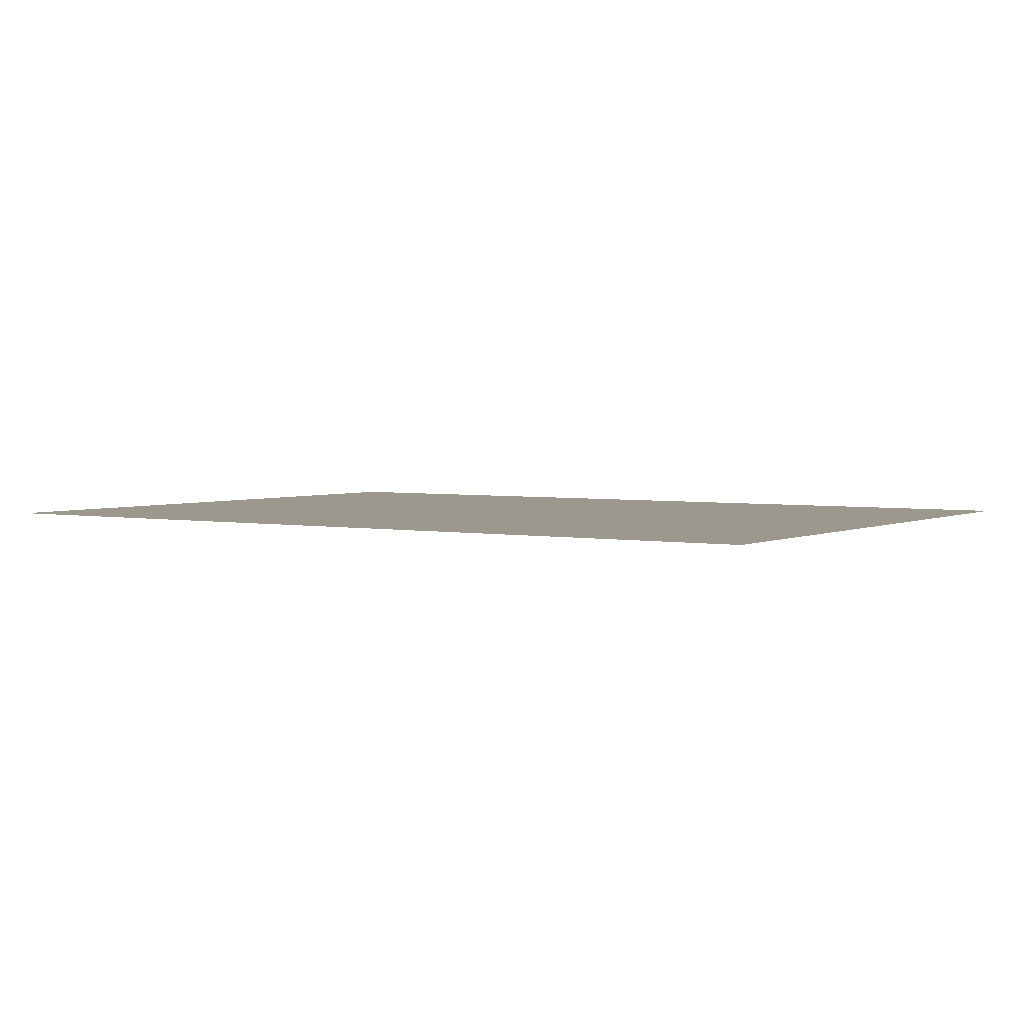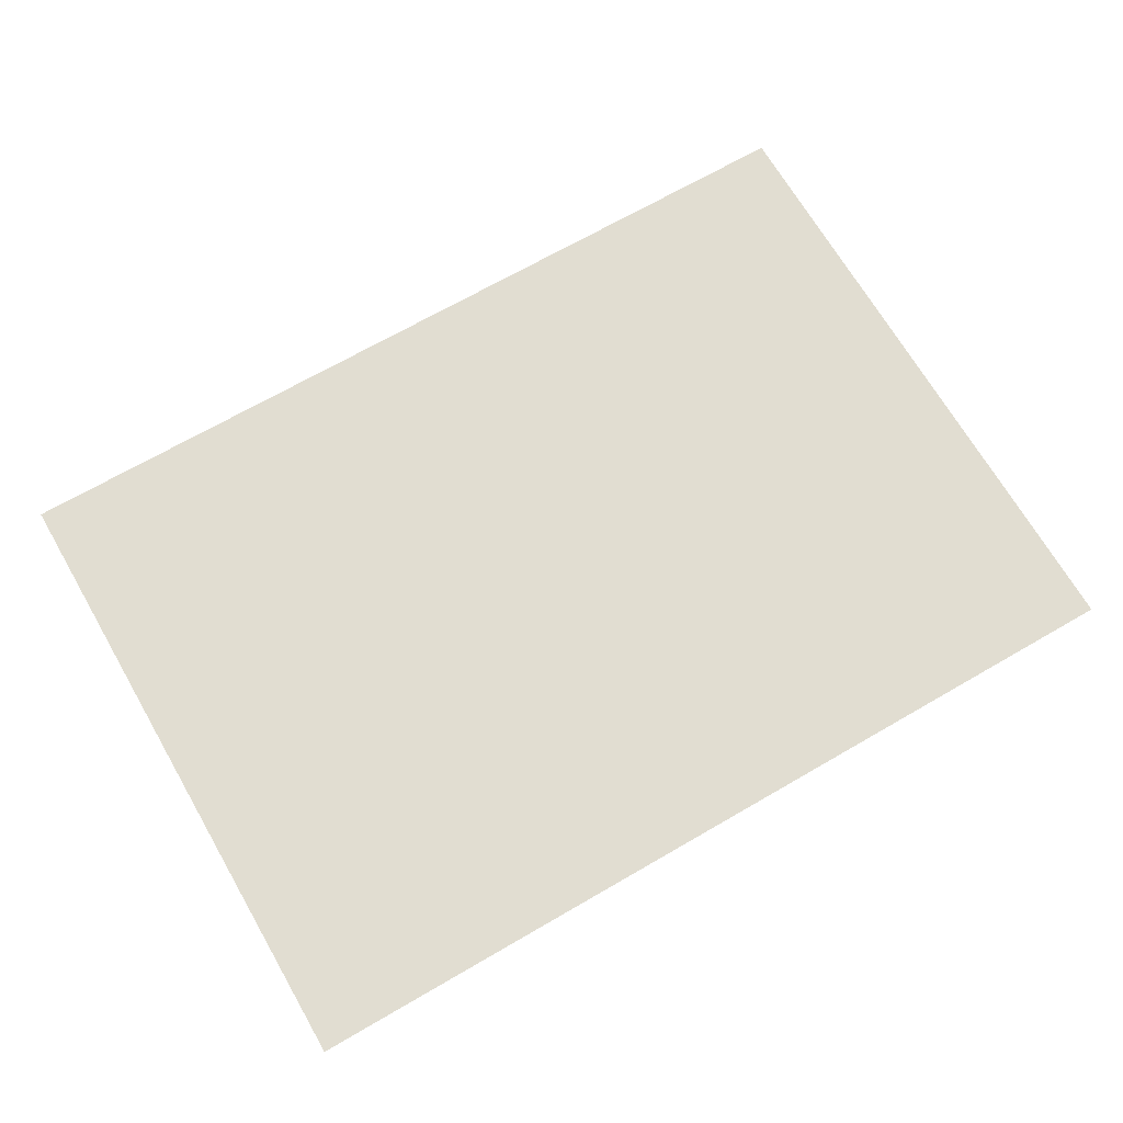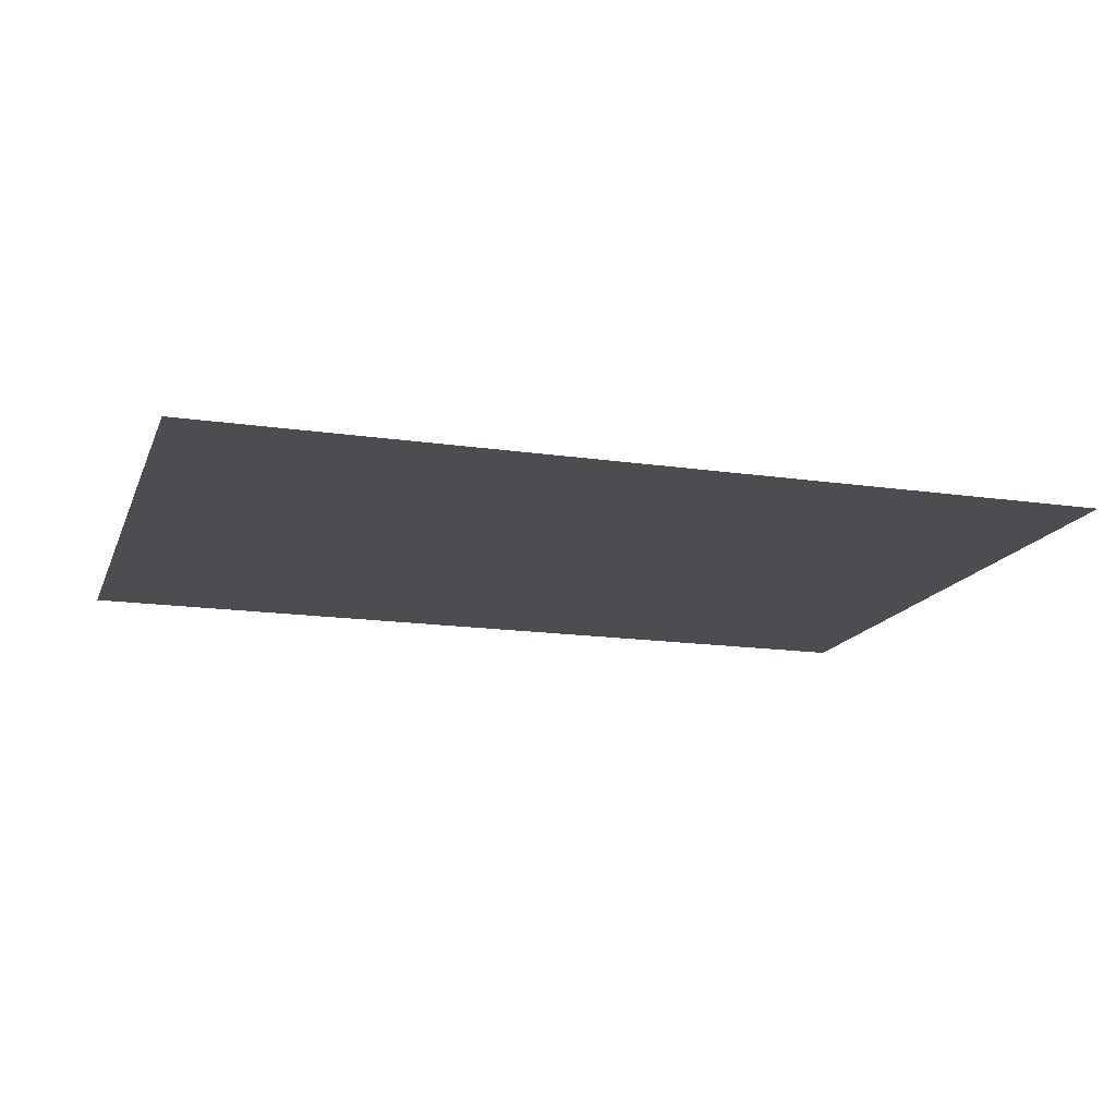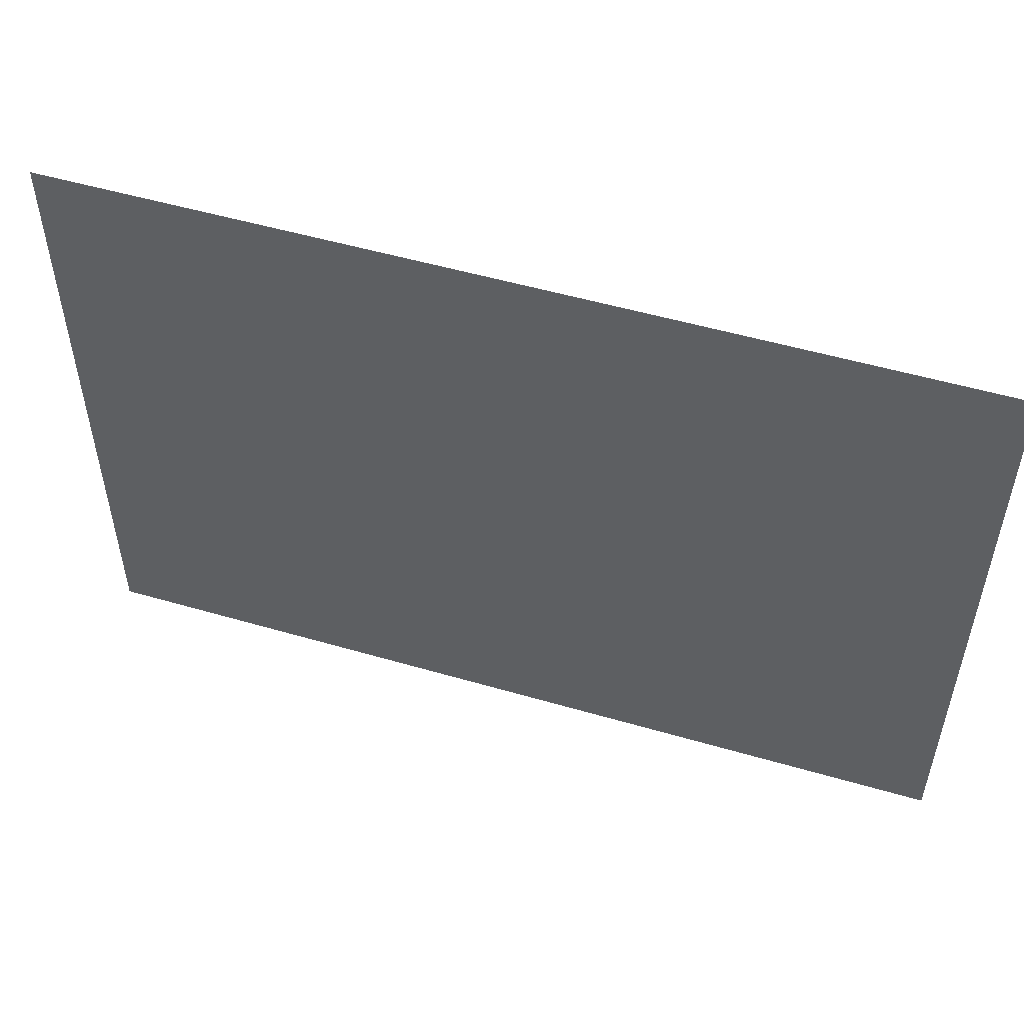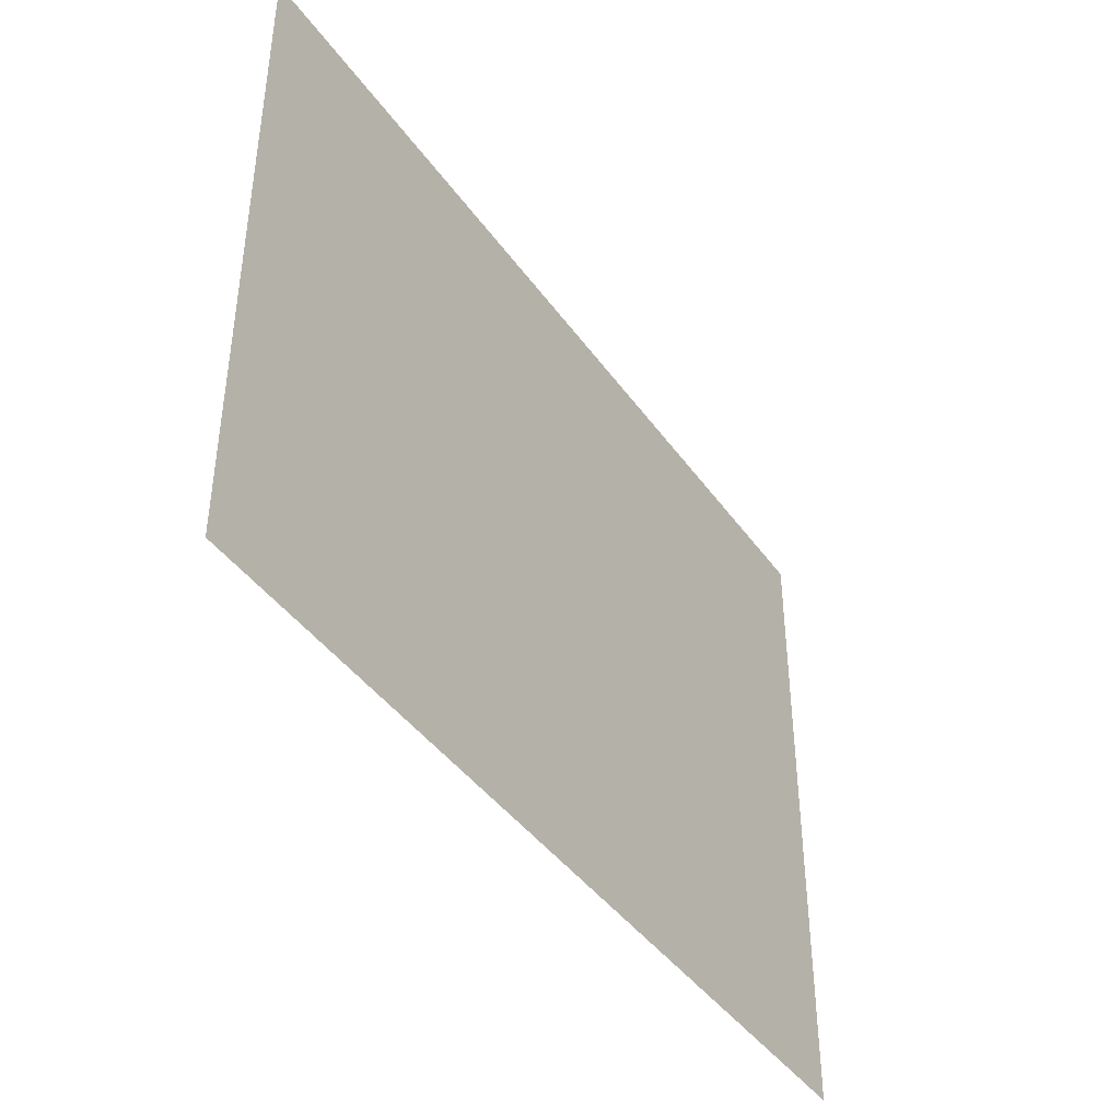
<metadata>
{"format":"obj","ext":"obj","renderer":"f3d","projection":"perspective","resolution":1024,"background":"white","views":[{"elev":3.2,"azim":-146.8,"up":"+Y"},{"elev":68.9,"azim":-30.1,"up":"+Y"},{"elev":-15.8,"azim":162.9,"up":"+Y"},{"elev":52.6,"azim":17.4,"up":"+Z"},{"elev":-42.1,"azim":-57.6,"up":"+Z"}]}
</metadata>
<code>
o BT_3_1/BT_3/mesh1/mesh1-geometry#mesh1-geometry
v 0.4955 -0.5725 0.3333
v -0.5008 -0.5725 -0.3807
v -0.5008 -0.5725 0.3333
v 0.4955 -0.5725 -0.3807
f 1 2 3
f 2 1 4
f 3 2 1
f 4 1 2

</code>
